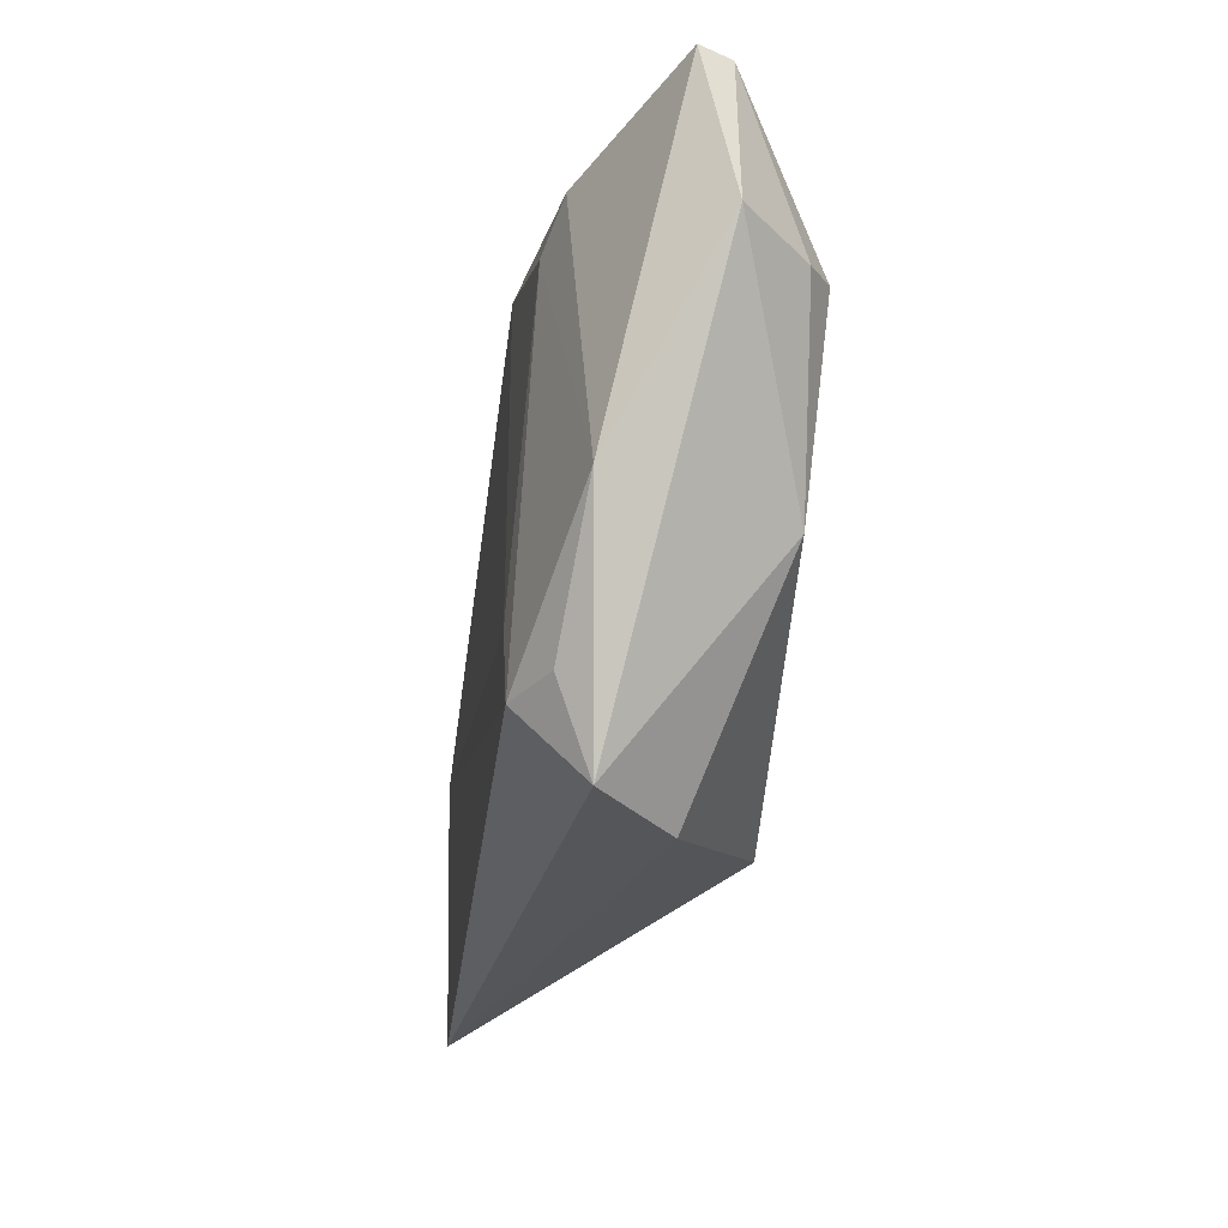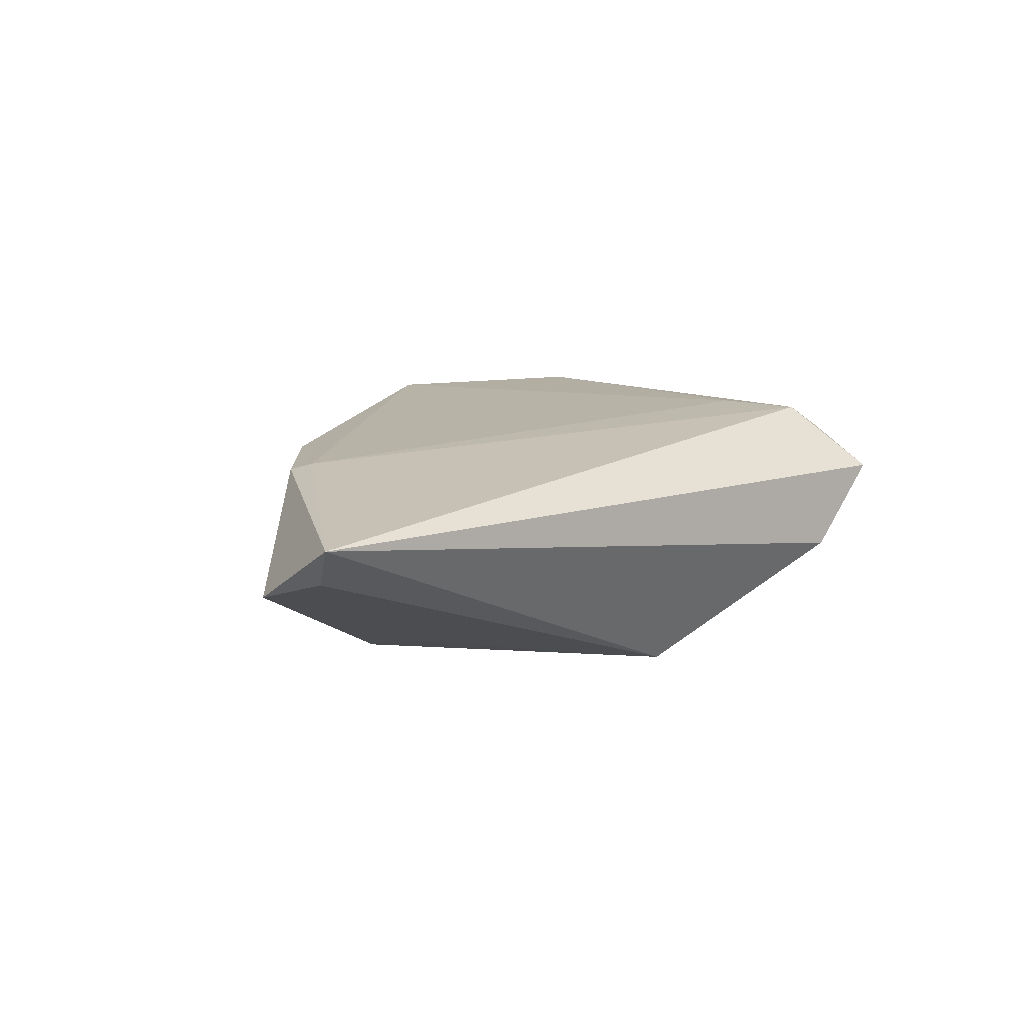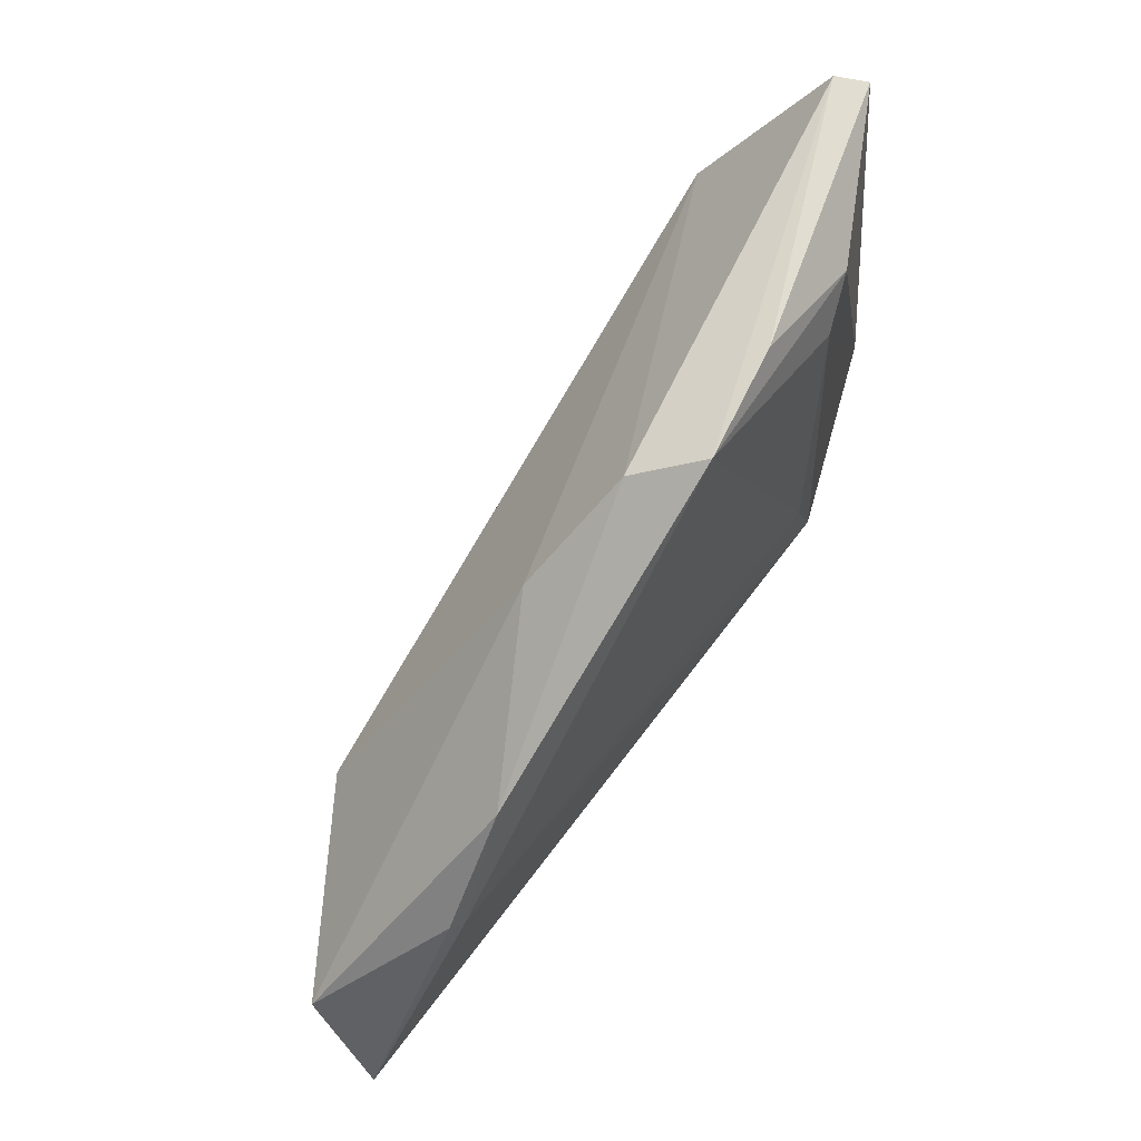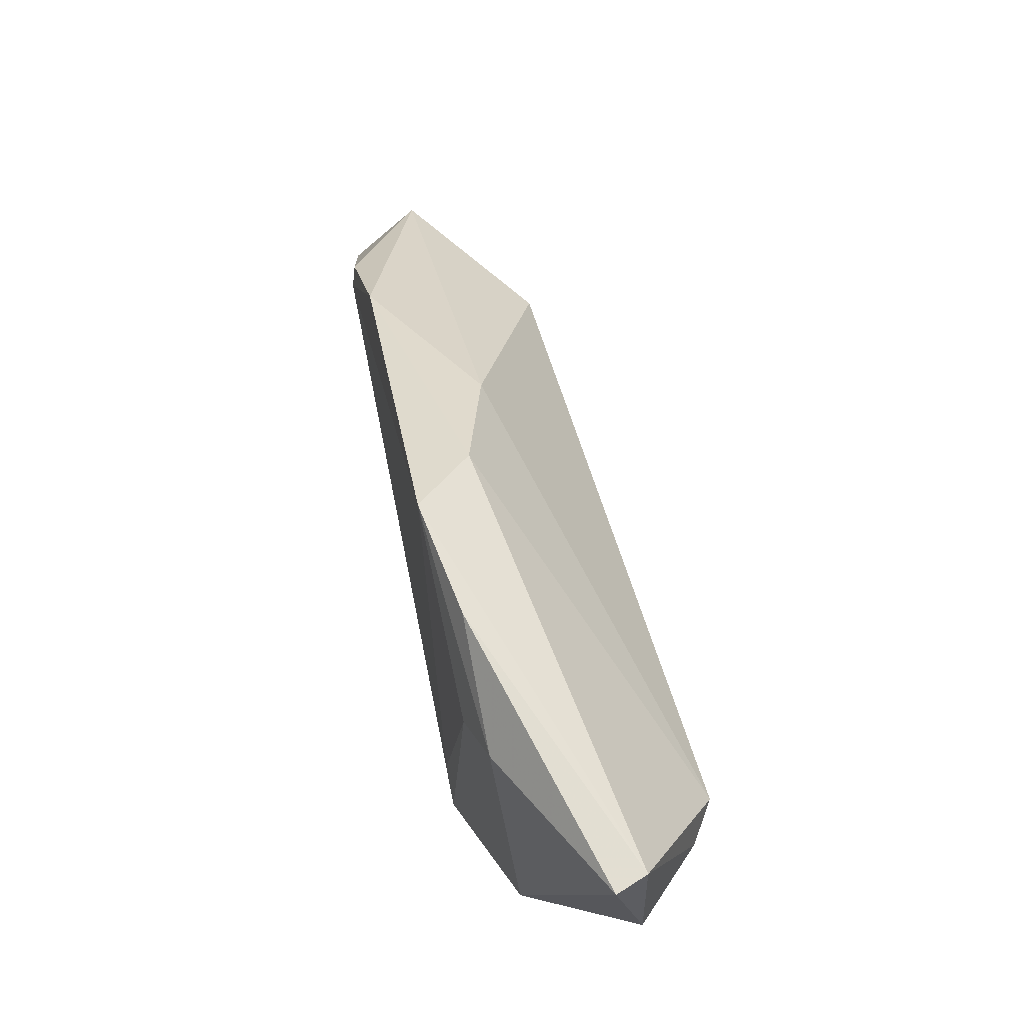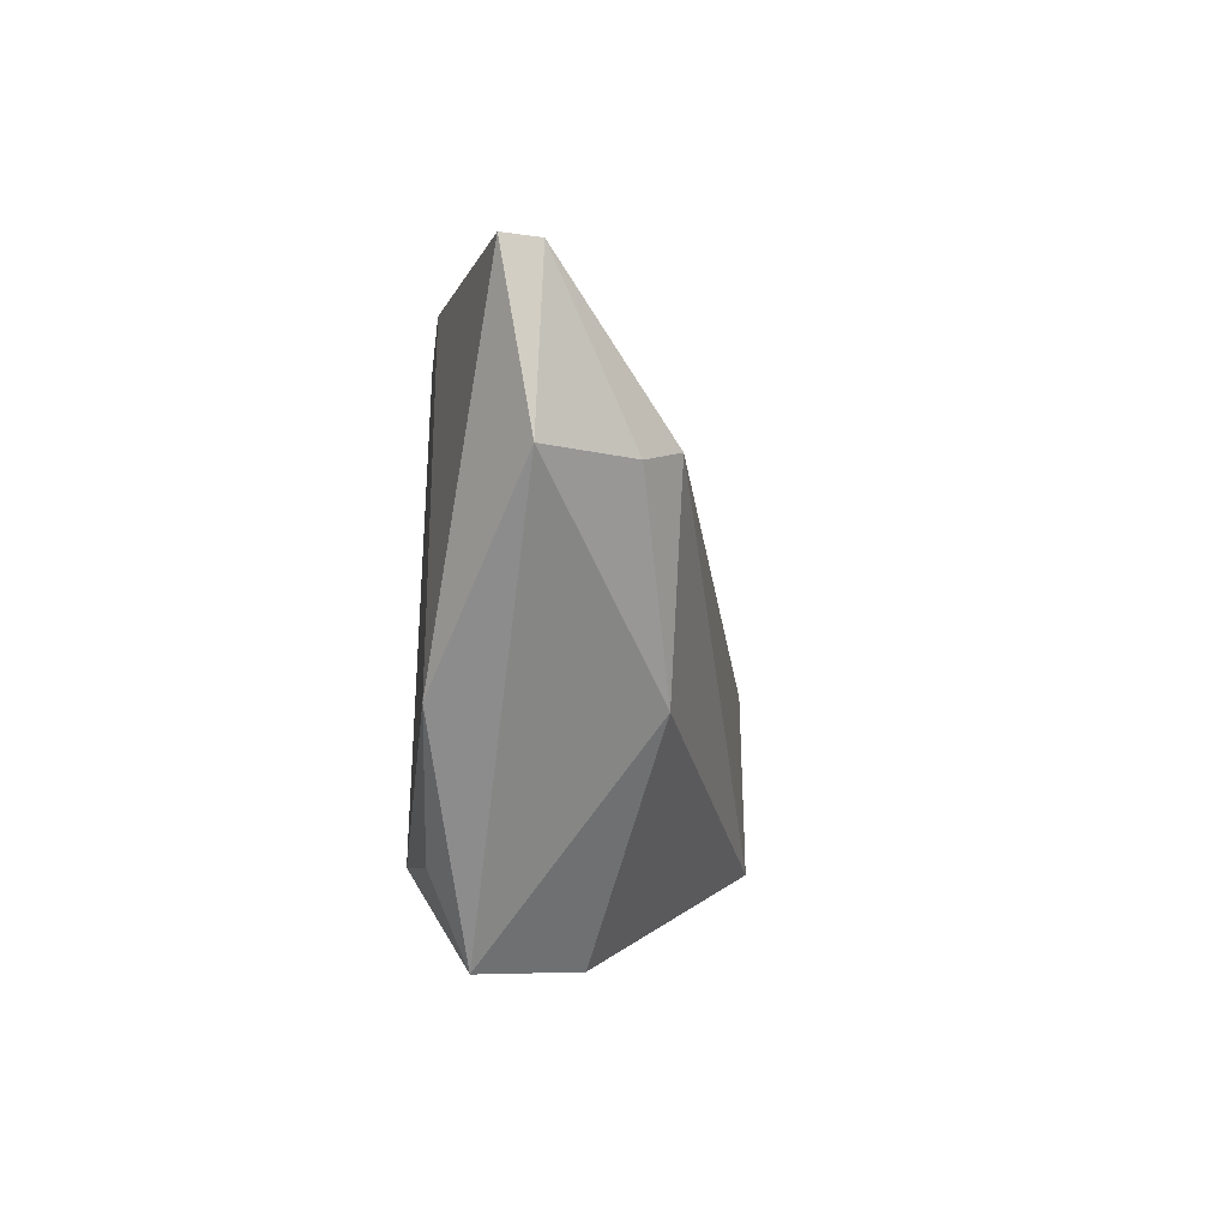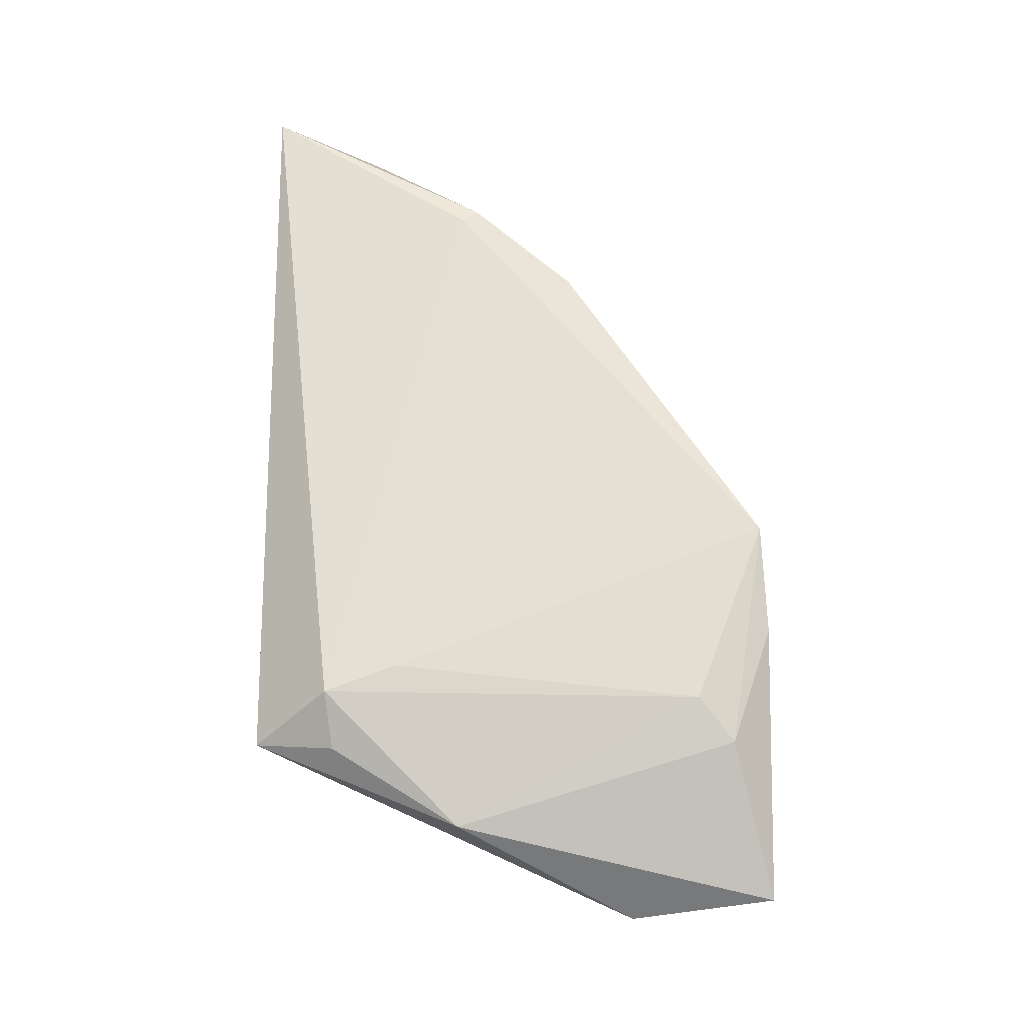
<metadata>
{"format":"obj","ext":"obj","renderer":"f3d","projection":"perspective","resolution":1024,"background":"white","views":[{"elev":-23.8,"azim":81.9,"up":"+Y"},{"elev":15.1,"azim":-41.3,"up":"+Z"},{"elev":67.6,"azim":-53.1,"up":"+Y"},{"elev":71.7,"azim":78.5,"up":"+Y"},{"elev":1.6,"azim":100.5,"up":"+Y"},{"elev":65.9,"azim":90.3,"up":"+Z"}]}
</metadata>
<code>
v -0.05636 -0.02292 0.004772
v 0.04597 0.01926 -0.005223
v -0.01624 0.0219 -0.000339
v 0.04298 0.03562 -0.00545
v 0.0293 -0.002937 -0.01336
v 0.02885 -0.01675 0.008168
v 0.03436 0.01883 -0.01528
v 0.02754 0.03102 0.007338
v -0.004599 0.03196 0.003155
v -0.04249 -0.002134 0.01156
v -0.05759 -0.01413 0.001629
v 0.02255 0.0268 0.009164
v 0.03765 -0.001821 0.006085
v 0.04436 0.036 -0.001909
v 0.0008052 0.03503 0.009583
v 0.02286 -0.01761 0.01156
v -0.05874 -0.0273 0.009792
v -0.03682 -0.009367 -0.009054
v -0.03718 -0.00583 -0.01044
v 0.01964 -0.009299 0.01156
v 0.03869 0.0181 -0.01261
v -0.0053 -0.02137 -0.01533
v 0.01817 -0.0273 -0.003866
v 0.01341 0.03578 0.007286
v 0.02743 -0.02618 0.004623
v -0.04425 -0.0004815 0.01091
v -0.03428 0.01157 0.0099
f 1 17 11
f 22 23 17
f 17 1 22
f 11 17 26
f 26 27 11
f 18 22 1
f 17 23 25
f 25 16 17
f 23 22 5
f 5 22 7
f 7 21 5
f 5 25 23
f 5 21 2
f 2 25 5
f 7 9 4
f 4 21 7
f 4 14 2
f 2 21 4
f 7 22 19
f 22 18 19
f 19 1 11
f 19 18 1
f 13 25 2
f 2 14 13
f 16 20 10
f 17 16 10
f 10 26 17
f 27 26 10
f 15 9 27
f 27 10 15
f 15 10 20
f 15 4 9
f 3 9 7
f 7 19 3
f 3 19 11
f 11 27 3
f 27 9 3
f 16 25 6
f 6 13 16
f 25 13 6
f 8 13 14
f 12 15 20
f 12 8 15
f 12 20 16
f 16 13 12
f 13 8 12
f 24 8 14
f 15 8 24
f 14 4 24
f 4 15 24

</code>
